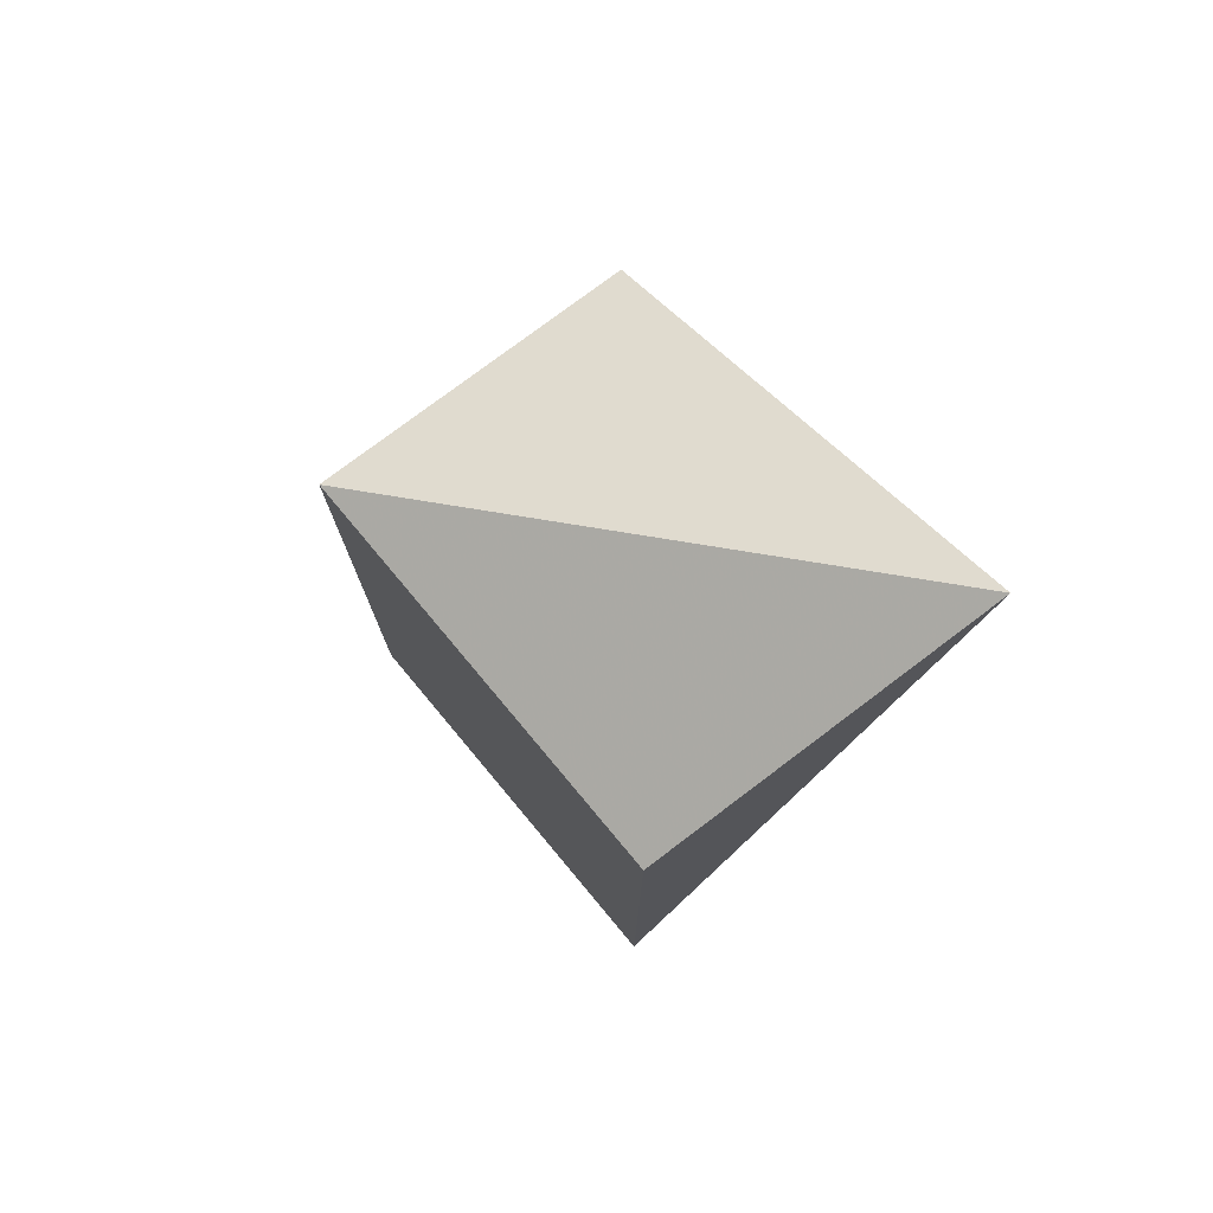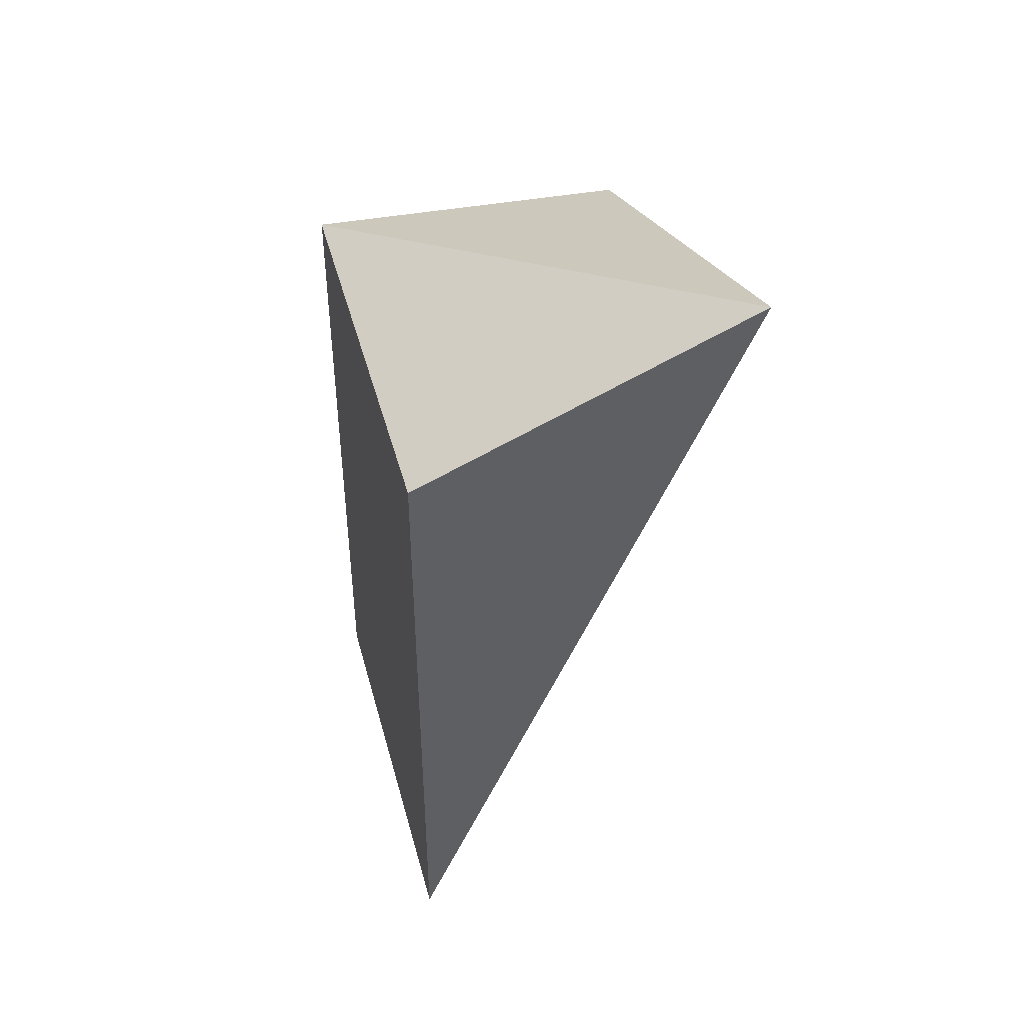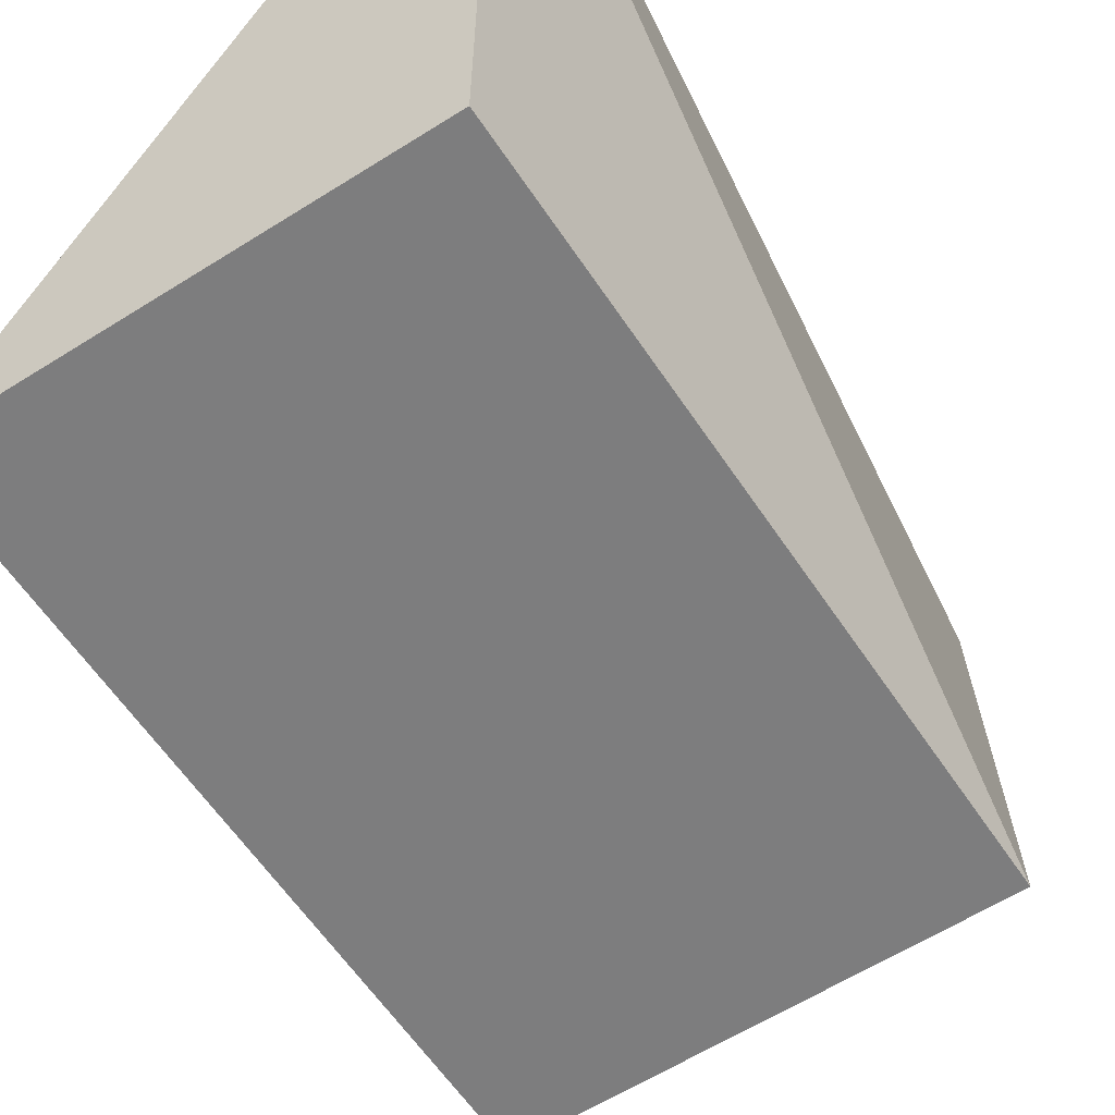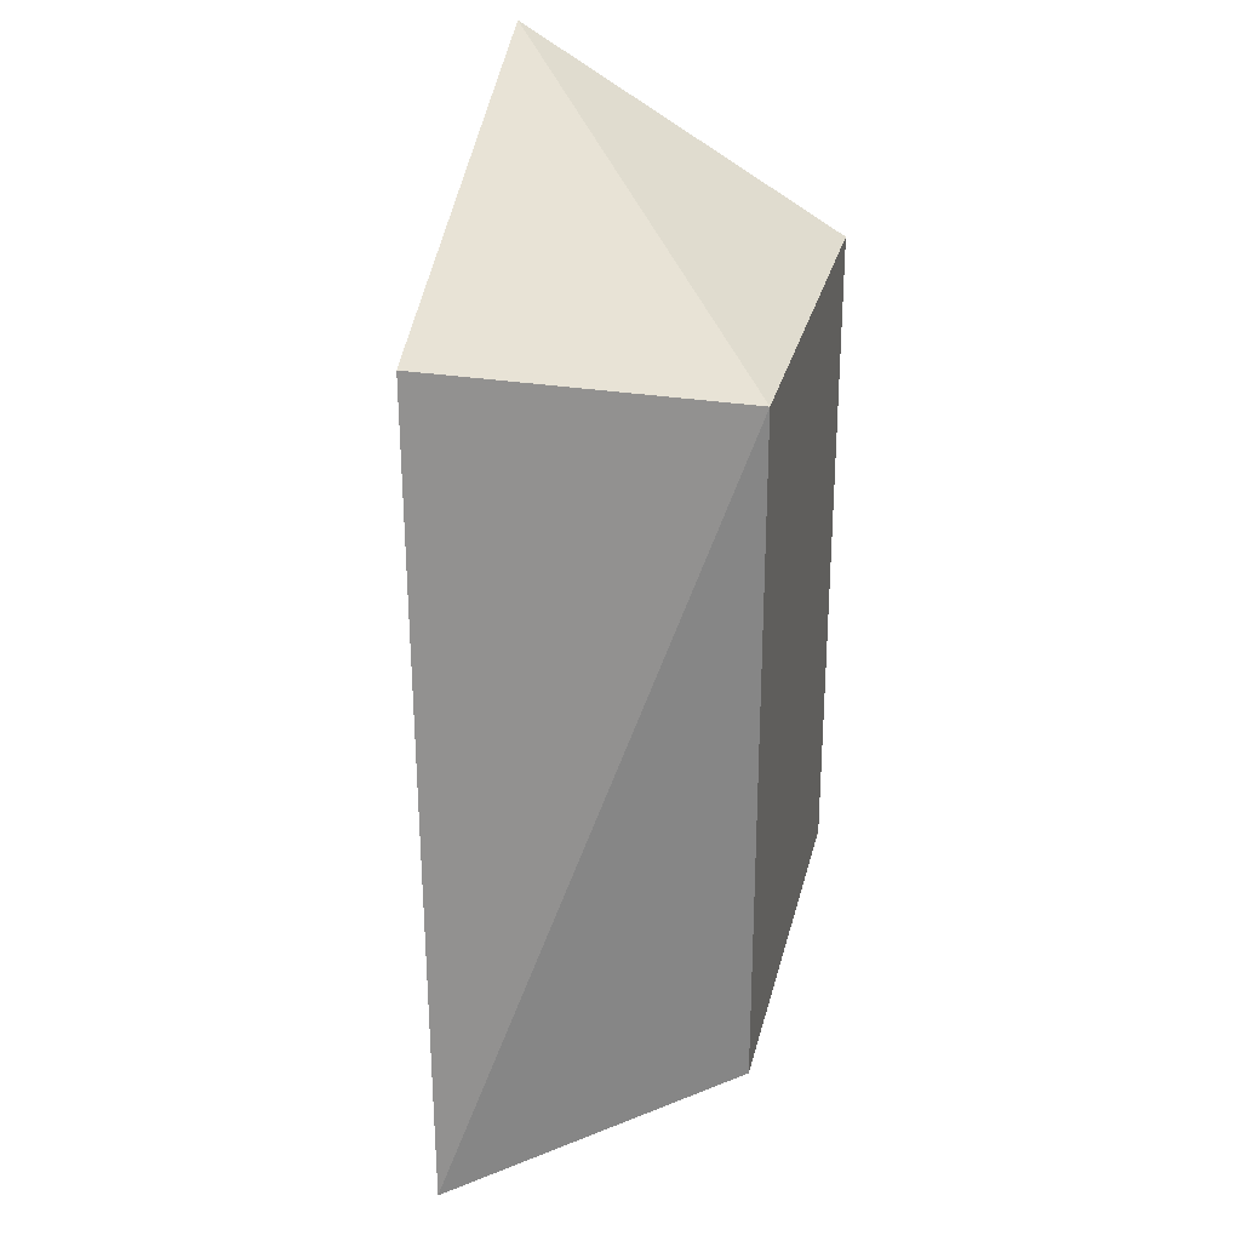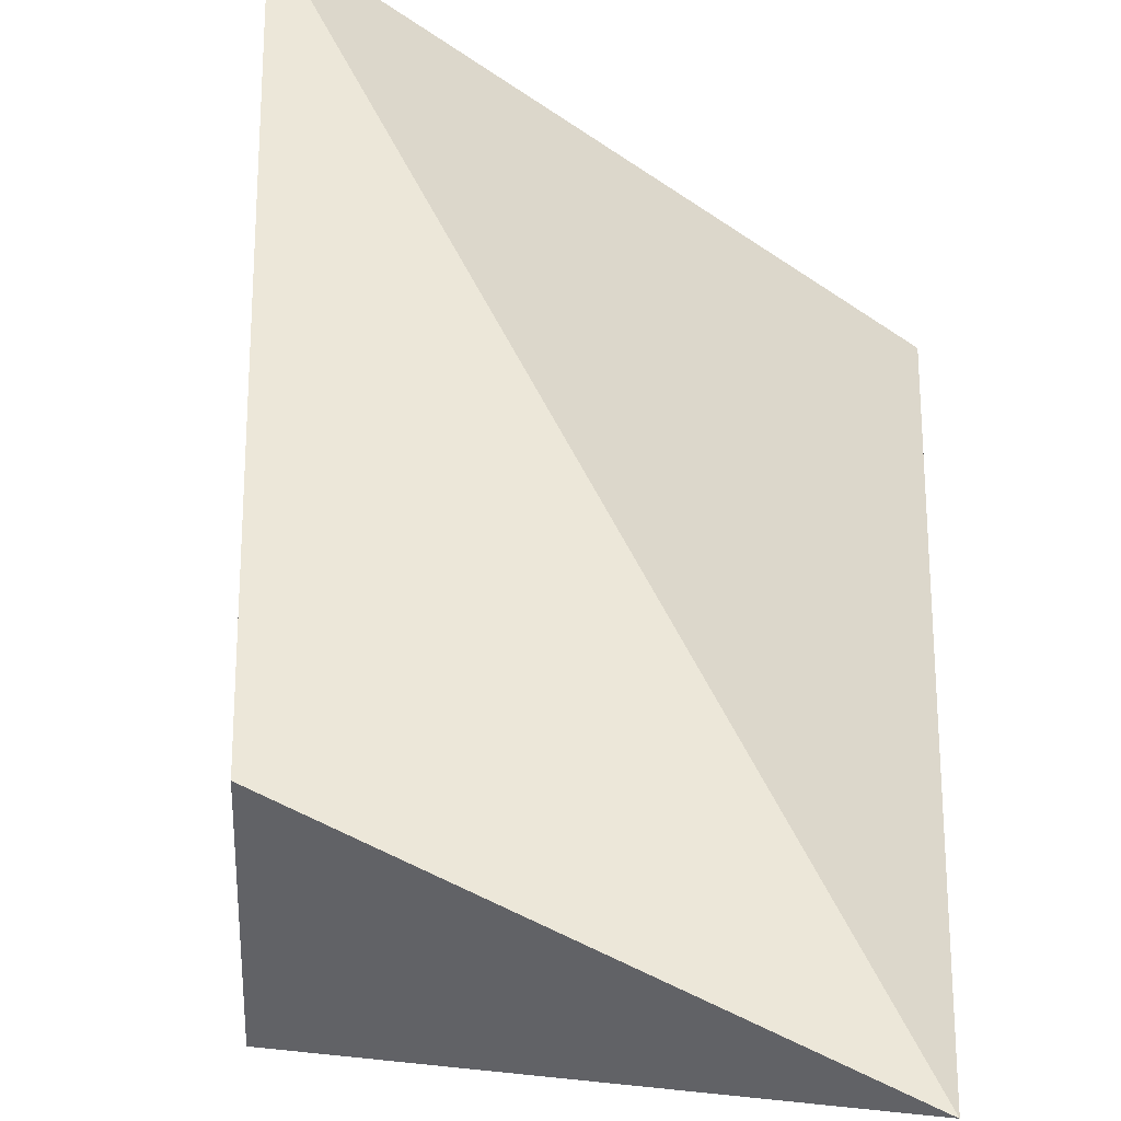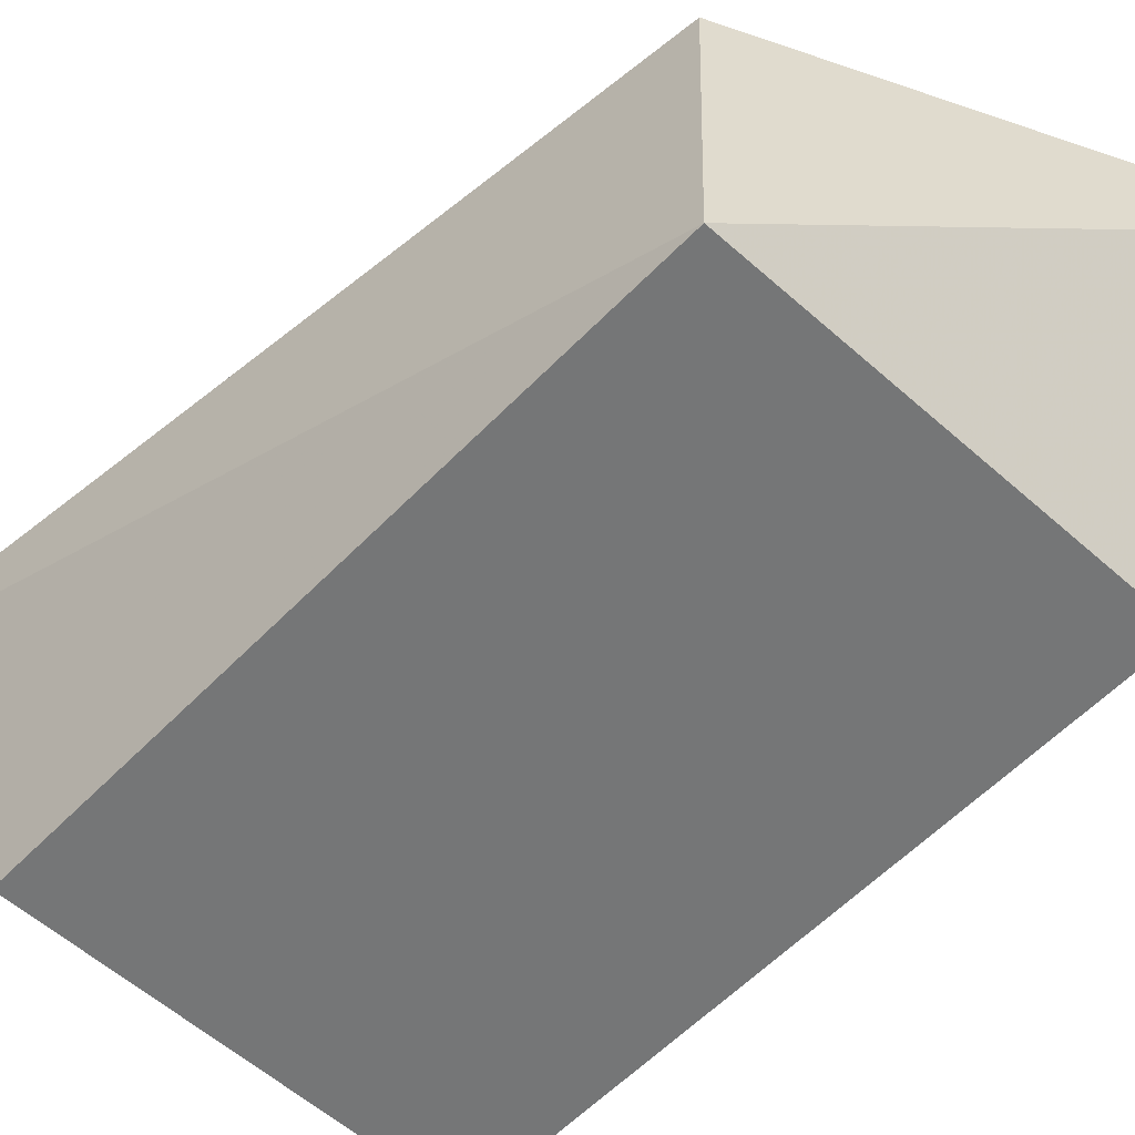
<metadata>
{"format":"obj","ext":"obj","renderer":"f3d","projection":"perspective","resolution":1024,"background":"white","views":[{"elev":76.6,"azim":-129.9,"up":"+Y"},{"elev":45.6,"azim":-104.8,"up":"+Y"},{"elev":-59.2,"azim":33.2,"up":"+Z"},{"elev":28.2,"azim":103.0,"up":"+Y"},{"elev":52.4,"azim":-173.7,"up":"+Z"},{"elev":-56.7,"azim":137.0,"up":"+Z"}]}
</metadata>
<code>
v 0.1117 0.2131 0.09541
v 0.09436 0.2348 0.04544
v 0.09436 0.3561 0.04544
v 0.01278 0.3884 0.1045
v 0.0186 0.2348 0.04544
v 0.09178 0.3554 0.1026
v 0.0186 0.3561 0.04544
f 1 2 3
f 5 2 1
f 5 1 4
f 5 3 2
f 6 1 3
f 6 3 4
f 6 4 1
f 7 5 4
f 7 4 3
f 7 3 5

</code>
